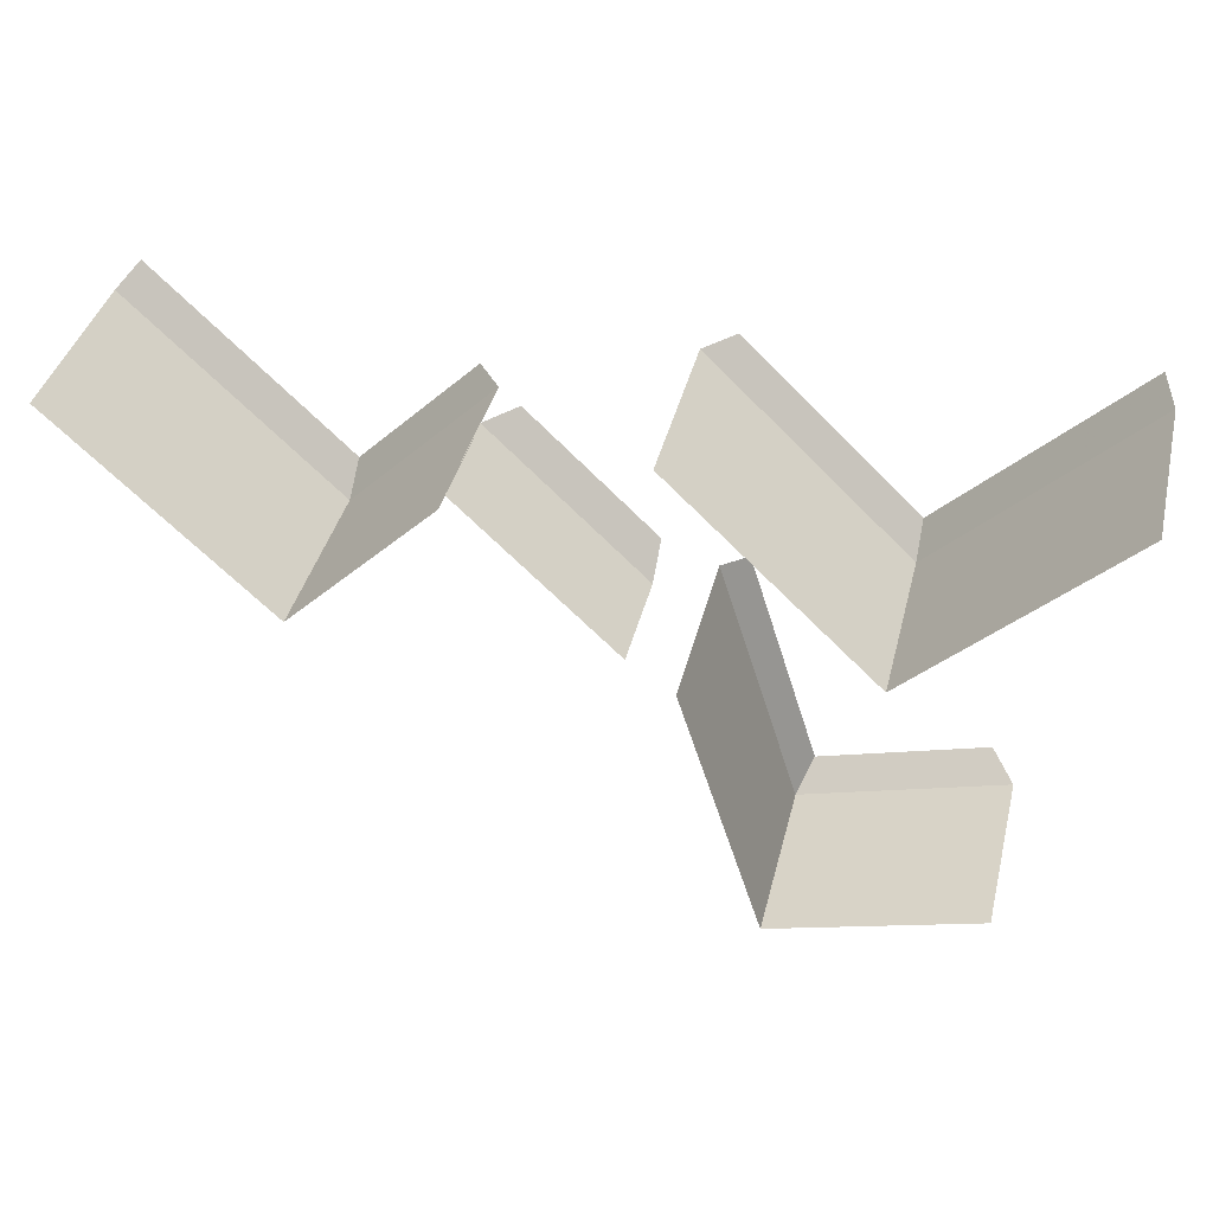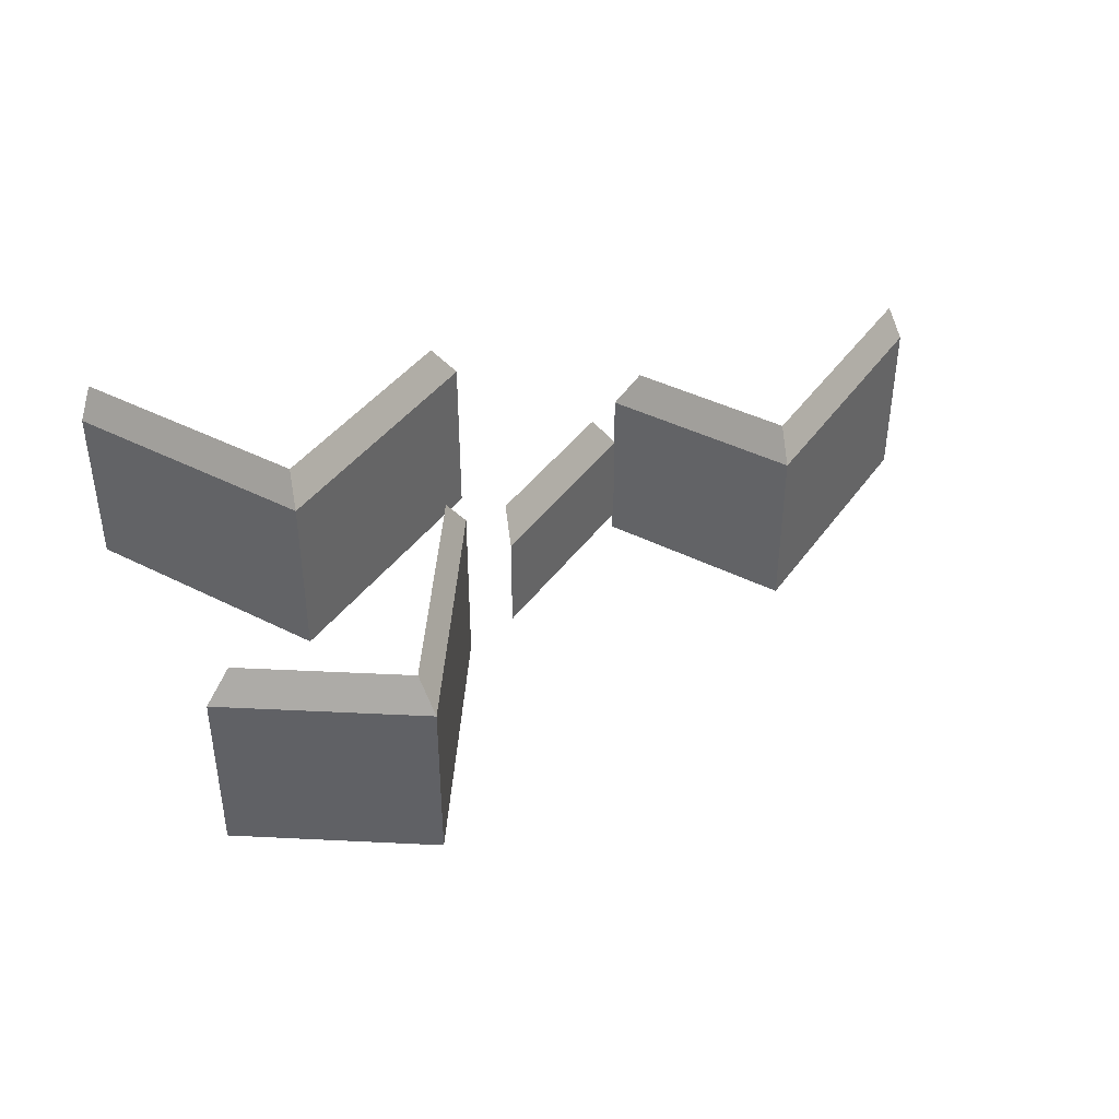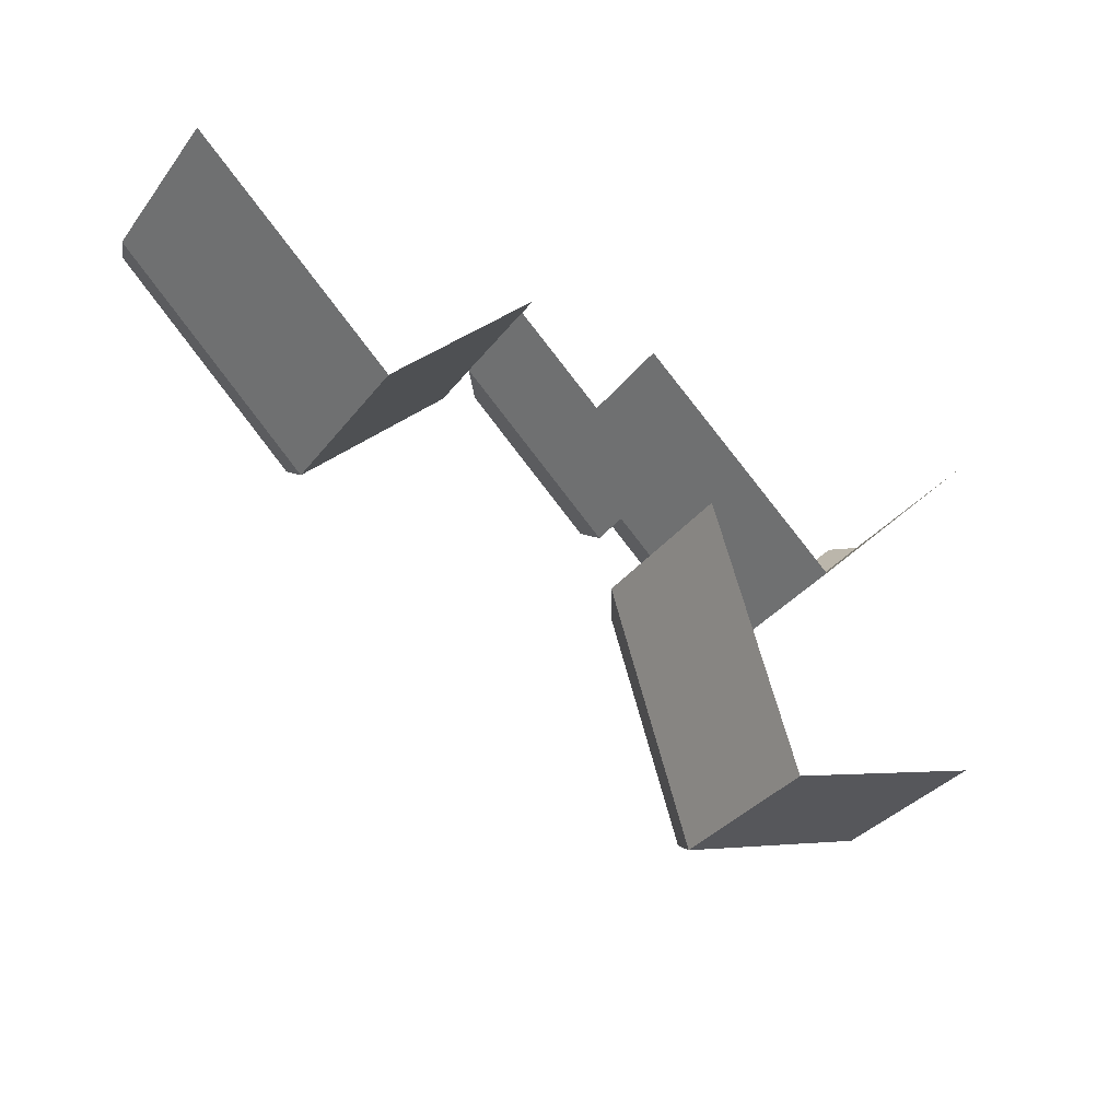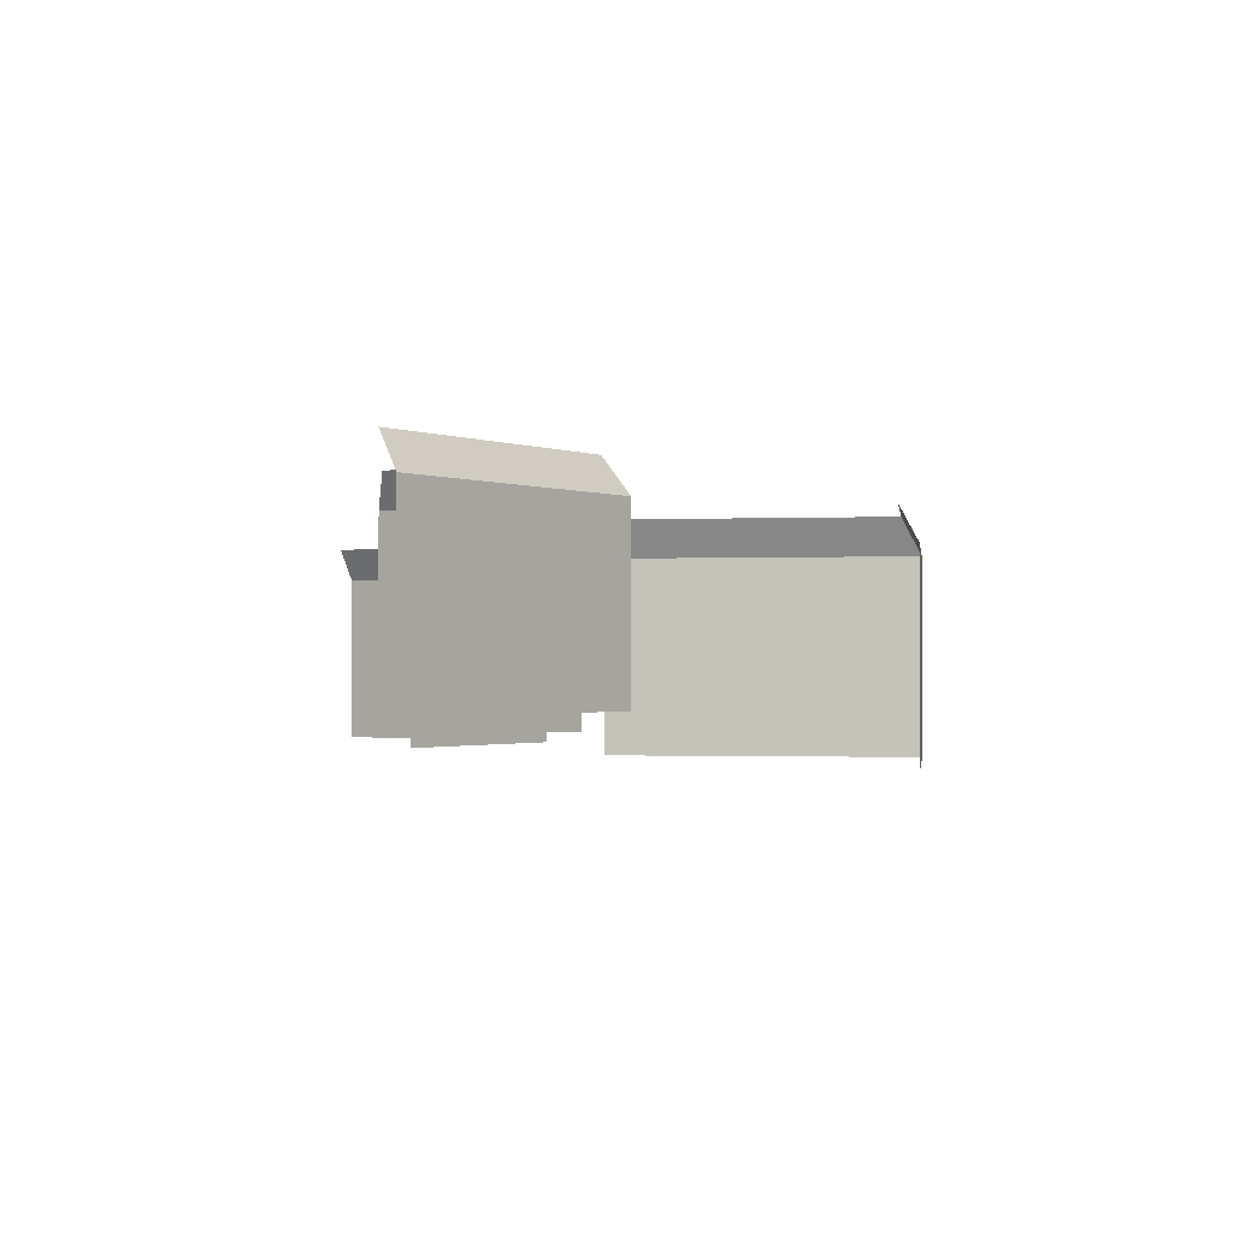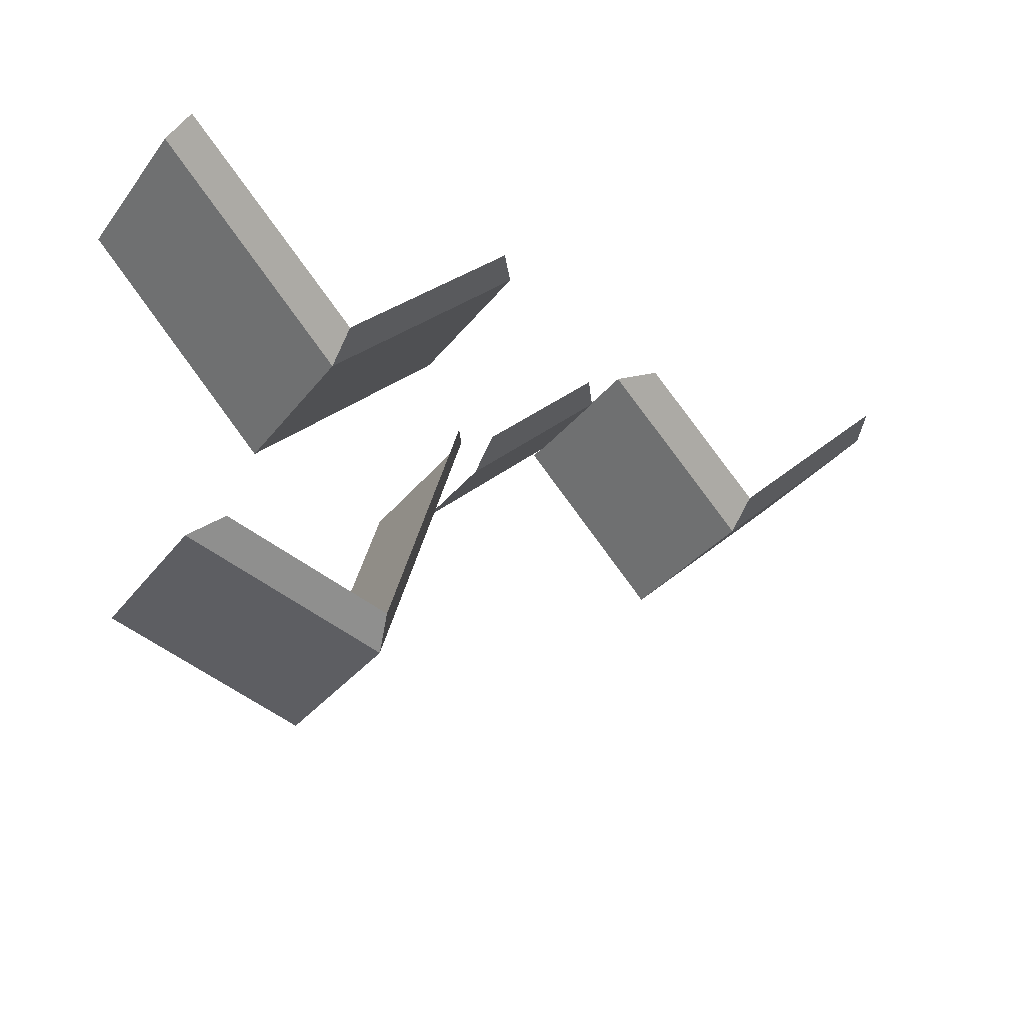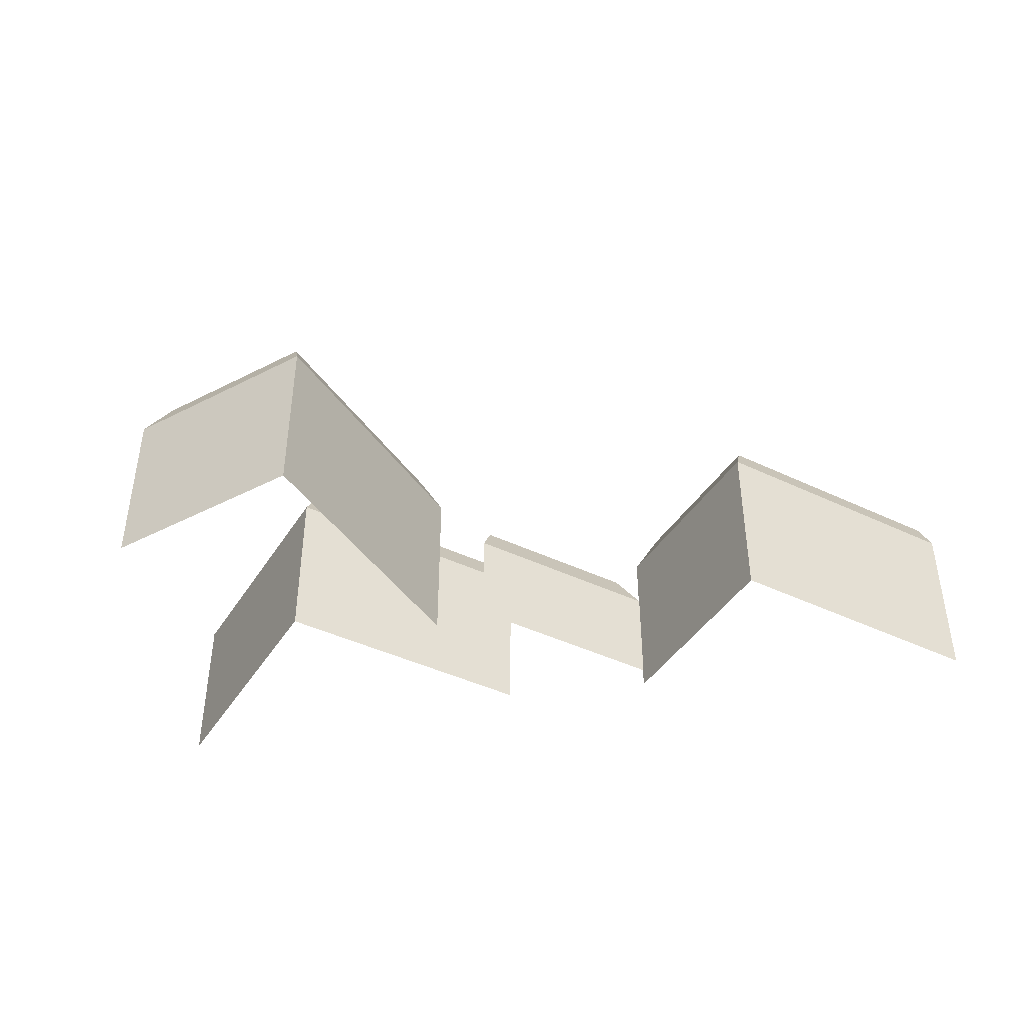
<metadata>
{"format":"obj","ext":"obj","renderer":"f3d","projection":"perspective","resolution":1024,"background":"white","views":[{"elev":40.6,"azim":14.0,"up":"+Z"},{"elev":40.5,"azim":166.2,"up":"+Y"},{"elev":-33.9,"azim":-31.7,"up":"+Z"},{"elev":-1.3,"azim":81.1,"up":"+Y"},{"elev":-33.0,"azim":148.4,"up":"+Z"},{"elev":-42.4,"azim":-165.7,"up":"+Y"}]}
</metadata>
<code>
g Building05
v 68.92 4.357 85.43
v 64.7 4.357 89.52
v 64.7 12.92 89.52
v 68.92 12.92 85.43
v 64.7 4.357 89.52
v 60.48 4.357 93.61
v 60.48 12.92 93.61
v 64.7 12.92 89.52
v 60.48 4.357 93.61
v 56.26 4.357 97.7
v 56.26 12.92 97.7
v 60.48 12.92 93.61
v 56.26 4.357 97.7
v 52.04 4.357 101.8
v 52.04 12.92 101.8
v 56.26 12.92 97.7
v 68.92 -1.747 85.43
v 64.7 -1.747 89.52
v 64.7 4.357 89.52
v 68.92 4.357 85.43
v 64.7 -1.747 89.52
v 60.48 -1.747 93.61
v 60.48 4.357 93.61
v 64.7 4.357 89.52
v 60.48 -1.747 93.61
v 56.26 -1.747 97.7
v 56.26 4.357 97.7
v 60.48 4.357 93.61
v 56.26 -1.747 97.7
v 52.04 -1.747 101.8
v 52.04 4.357 101.8
v 56.26 4.357 97.7
v 56.26 12.92 97.7
v 52.04 12.92 101.8
v 53.06 15.74 102.8
v 57.28 15.74 98.75
v 60.48 12.92 93.61
v 56.26 12.92 97.7
v 57.28 15.74 98.75
v 61.5 15.74 94.66
v 64.7 12.92 89.52
v 60.48 12.92 93.61
v 61.5 15.74 94.66
v 65.72 15.74 90.57
v 68.92 12.92 85.43
v 64.7 12.92 89.52
v 65.72 15.74 90.57
v 68.89 15.74 87.5
v 112.1 7.922 84.98
v 107.8 7.922 89.07
v 107.8 16.48 89.07
v 112.1 16.48 84.98
v 107.8 7.922 89.07
v 103.6 7.922 93.16
v 103.6 16.48 93.16
v 107.8 16.48 89.07
v 103.6 7.922 93.16
v 99.38 7.922 97.25
v 99.38 16.48 97.25
v 103.6 16.48 93.16
v 99.38 7.922 97.25
v 95.16 7.922 101.3
v 95.16 16.48 101.3
v 99.38 16.48 97.25
v 112.1 1.817 84.98
v 107.8 1.817 89.07
v 107.8 7.922 89.07
v 112.1 7.922 84.98
v 107.8 1.817 89.07
v 103.6 1.817 93.16
v 103.6 7.922 93.16
v 107.8 7.922 89.07
v 103.6 1.817 93.16
v 99.38 1.817 97.25
v 99.38 7.922 97.25
v 103.6 7.922 93.16
v 99.38 1.817 97.25
v 95.16 1.817 101.3
v 95.16 7.922 101.3
v 99.38 7.922 97.25
v 99.38 16.48 97.25
v 95.16 16.48 101.3
v 97.43 19.3 101.2
v 100.4 19.3 98.3
v 103.6 16.48 93.16
v 99.38 16.48 97.25
v 100.4 19.3 98.3
v 104.6 19.3 94.21
v 107.8 16.48 89.07
v 103.6 16.48 93.16
v 104.6 19.3 94.21
v 108.8 19.3 90.12
v 112.1 16.48 84.98
v 107.8 16.48 89.07
v 108.8 19.3 90.12
v 112 19.3 87.05
v 81.19 4.357 98.09
v 77.1 4.357 93.87
v 77.1 12.92 93.87
v 81.19 12.92 98.09
v 77.1 4.357 93.87
v 73.01 4.357 89.65
v 73.01 12.92 89.65
v 77.1 12.92 93.87
v 73.01 4.357 89.65
v 68.92 4.357 85.43
v 68.92 12.92 85.43
v 73.01 12.92 89.65
v 81.19 -1.747 98.09
v 77.1 -1.747 93.87
v 77.1 4.357 93.87
v 81.19 4.357 98.09
v 77.1 -1.747 93.87
v 73.01 -1.747 89.65
v 73.01 4.357 89.65
v 77.1 4.357 93.87
v 73.01 -1.747 89.65
v 68.92 -1.747 85.43
v 68.92 4.357 85.43
v 73.01 4.357 89.65
v 73.01 12.92 89.65
v 68.92 12.92 85.43
v 68.89 15.74 87.5
v 71.96 15.74 90.67
v 77.1 12.92 93.87
v 73.01 12.92 89.65
v 71.96 15.74 90.67
v 76.05 15.74 94.89
v 81.19 12.92 98.09
v 77.1 12.92 93.87
v 76.05 15.74 94.89
v 78.96 15.74 97.9
v 128.4 7.922 101.9
v 124.3 7.922 97.64
v 124.3 16.48 97.64
v 128.4 16.48 101.9
v 124.3 7.922 97.64
v 120.2 7.922 93.42
v 120.2 16.48 93.42
v 124.3 16.48 97.64
v 120.2 7.922 93.42
v 116.1 7.922 89.2
v 116.1 16.48 89.2
v 120.2 16.48 93.42
v 116.1 7.922 89.2
v 112.1 7.922 84.98
v 112.1 16.48 84.98
v 116.1 16.48 89.2
v 128.4 1.817 101.9
v 124.3 1.817 97.64
v 124.3 7.922 97.64
v 128.4 7.922 101.9
v 124.3 1.817 97.64
v 120.2 1.817 93.42
v 120.2 7.922 93.42
v 124.3 7.922 97.64
v 120.2 1.817 93.42
v 116.1 1.817 89.2
v 116.1 7.922 89.2
v 120.2 7.922 93.42
v 116.1 1.817 89.2
v 112.1 1.817 84.98
v 112.1 7.922 84.98
v 116.1 7.922 89.2
v 116.1 16.48 89.2
v 112.1 16.48 84.98
v 112 19.3 87.05
v 115.1 19.3 90.22
v 120.2 16.48 93.42
v 116.1 16.48 89.2
v 115.1 19.3 90.22
v 119.2 19.3 94.44
v 124.3 16.48 97.64
v 120.2 16.48 93.42
v 119.2 19.3 94.44
v 123.3 19.3 98.66
v 128.4 16.48 101.9
v 124.3 16.48 97.64
v 123.3 19.3 98.66
v 127.4 19.3 102.9
v 93.79 -0.1532 85.79
v 89.57 -0.1532 89.88
v 89.57 8.41 89.88
v 93.79 8.41 85.79
v 89.57 -0.1532 89.88
v 85.35 -0.1532 93.97
v 85.35 8.41 93.97
v 89.57 8.41 89.88
v 85.35 -0.1532 93.97
v 81.13 -0.1532 98.06
v 81.13 8.41 98.06
v 85.35 8.41 93.97
v 85.35 8.41 93.97
v 81.13 8.41 98.06
v 83.32 11.23 97.97
v 86.37 11.23 95.02
v 89.57 8.41 89.88
v 85.35 8.41 93.97
v 86.37 11.23 95.02
v 90.59 11.23 90.93
v 93.79 8.41 85.79
v 89.57 8.41 89.88
v 90.59 11.23 90.93
v 93.77 11.23 87.85
v 104.8 4.357 62.27
v 103.1 4.357 67.88
v 103.1 12.92 67.88
v 104.8 12.92 62.27
v 103.1 4.357 67.88
v 101.3 4.357 73.49
v 101.3 12.92 73.49
v 103.1 12.92 67.88
v 101.3 4.357 73.49
v 99.6 4.357 79.11
v 99.6 12.92 79.11
v 101.3 12.92 73.49
v 99.6 4.357 79.11
v 97.86 4.357 84.72
v 97.86 12.92 84.72
v 99.6 12.92 79.11
v 104.8 -1.747 62.27
v 103.1 -1.747 67.88
v 103.1 4.357 67.88
v 104.8 4.357 62.27
v 103.1 -1.747 67.88
v 101.3 -1.747 73.49
v 101.3 4.357 73.49
v 103.1 4.357 67.88
v 101.3 -1.747 73.49
v 99.6 -1.747 79.11
v 99.6 4.357 79.11
v 101.3 4.357 73.49
v 99.6 -1.747 79.11
v 97.86 -1.747 84.72
v 97.86 4.357 84.72
v 99.6 4.357 79.11
v 99.6 12.92 79.11
v 97.86 12.92 84.72
v 99.7 15.74 83.74
v 101 15.74 79.54
v 101.3 12.92 73.49
v 99.6 12.92 79.11
v 101 15.74 79.54
v 102.7 15.74 73.93
v 103.1 12.92 67.88
v 101.3 12.92 73.49
v 102.7 15.74 73.93
v 104.5 15.74 68.31
v 104.8 12.92 62.27
v 103.1 12.92 67.88
v 104.5 15.74 68.31
v 105.8 15.74 64.1
v 121.7 4.357 67.49
v 116.1 4.357 65.75
v 116.1 12.92 65.75
v 121.7 12.92 67.49
v 116.1 4.357 65.75
v 110.4 4.357 64.01
v 110.4 12.92 64.01
v 116.1 12.92 65.75
v 110.4 4.357 64.01
v 104.8 4.357 62.27
v 104.8 12.92 62.27
v 110.4 12.92 64.01
v 121.7 -1.747 67.49
v 116.1 -1.747 65.75
v 116.1 4.357 65.75
v 121.7 4.357 67.49
v 116.1 -1.747 65.75
v 110.4 -1.747 64.01
v 110.4 4.357 64.01
v 116.1 4.357 65.75
v 110.4 -1.747 64.01
v 104.8 -1.747 62.27
v 104.8 4.357 62.27
v 110.4 4.357 64.01
v 110.4 12.92 64.01
v 104.8 12.92 62.27
v 105.8 15.74 64.1
v 110 15.74 65.41
v 116.1 12.92 65.75
v 110.4 12.92 64.01
v 110 15.74 65.41
v 115.6 15.74 67.15
v 121.7 12.92 67.49
v 116.1 12.92 65.75
v 115.6 15.74 67.15
v 119.6 15.74 68.39
f 1 2 3
f 1 3 4
f 5 6 7
f 5 7 8
f 9 10 11
f 9 11 12
f 13 14 15
f 13 15 16
f 17 18 19
f 17 19 20
f 21 22 23
f 21 23 24
f 25 26 27
f 25 27 28
f 29 30 31
f 29 31 32
f 33 34 35
f 33 35 36
f 37 38 39
f 37 39 40
f 41 42 43
f 41 43 44
f 45 46 47
f 45 47 48
f 49 50 51
f 49 51 52
f 53 54 55
f 53 55 56
f 57 58 59
f 57 59 60
f 61 62 63
f 61 63 64
f 65 66 67
f 65 67 68
f 69 70 71
f 69 71 72
f 73 74 75
f 73 75 76
f 77 78 79
f 77 79 80
f 81 82 83
f 81 83 84
f 85 86 87
f 85 87 88
f 89 90 91
f 89 91 92
f 93 94 95
f 93 95 96
f 97 98 99
f 97 99 100
f 101 102 103
f 101 103 104
f 105 106 107
f 105 107 108
f 109 110 111
f 109 111 112
f 113 114 115
f 113 115 116
f 117 118 119
f 117 119 120
f 121 122 123
f 121 123 124
f 125 126 127
f 125 127 128
f 129 130 131
f 129 131 132
f 133 134 135
f 133 135 136
f 137 138 139
f 137 139 140
f 141 142 143
f 141 143 144
f 145 146 147
f 145 147 148
f 149 150 151
f 149 151 152
f 153 154 155
f 153 155 156
f 157 158 159
f 157 159 160
f 161 162 163
f 161 163 164
f 165 166 167
f 165 167 168
f 169 170 171
f 169 171 172
f 173 174 175
f 173 175 176
f 177 178 179
f 177 179 180
f 181 182 183
f 181 183 184
f 185 186 187
f 185 187 188
f 189 190 191
f 189 191 192
f 193 194 195
f 193 195 196
f 197 198 199
f 197 199 200
f 201 202 203
f 201 203 204
f 205 206 207
f 205 207 208
f 209 210 211
f 209 211 212
f 213 214 215
f 213 215 216
f 217 218 219
f 217 219 220
f 221 222 223
f 221 223 224
f 225 226 227
f 225 227 228
f 229 230 231
f 229 231 232
f 233 234 235
f 233 235 236
f 237 238 239
f 237 239 240
f 241 242 243
f 241 243 244
f 245 246 247
f 245 247 248
f 249 250 251
f 249 251 252
f 253 254 255
f 253 255 256
f 257 258 259
f 257 259 260
f 261 262 263
f 261 263 264
f 265 266 267
f 265 267 268
f 269 270 271
f 269 271 272
f 273 274 275
f 273 275 276
f 277 278 279
f 277 279 280
f 281 282 283
f 281 283 284
f 285 286 287
f 285 287 288

</code>
